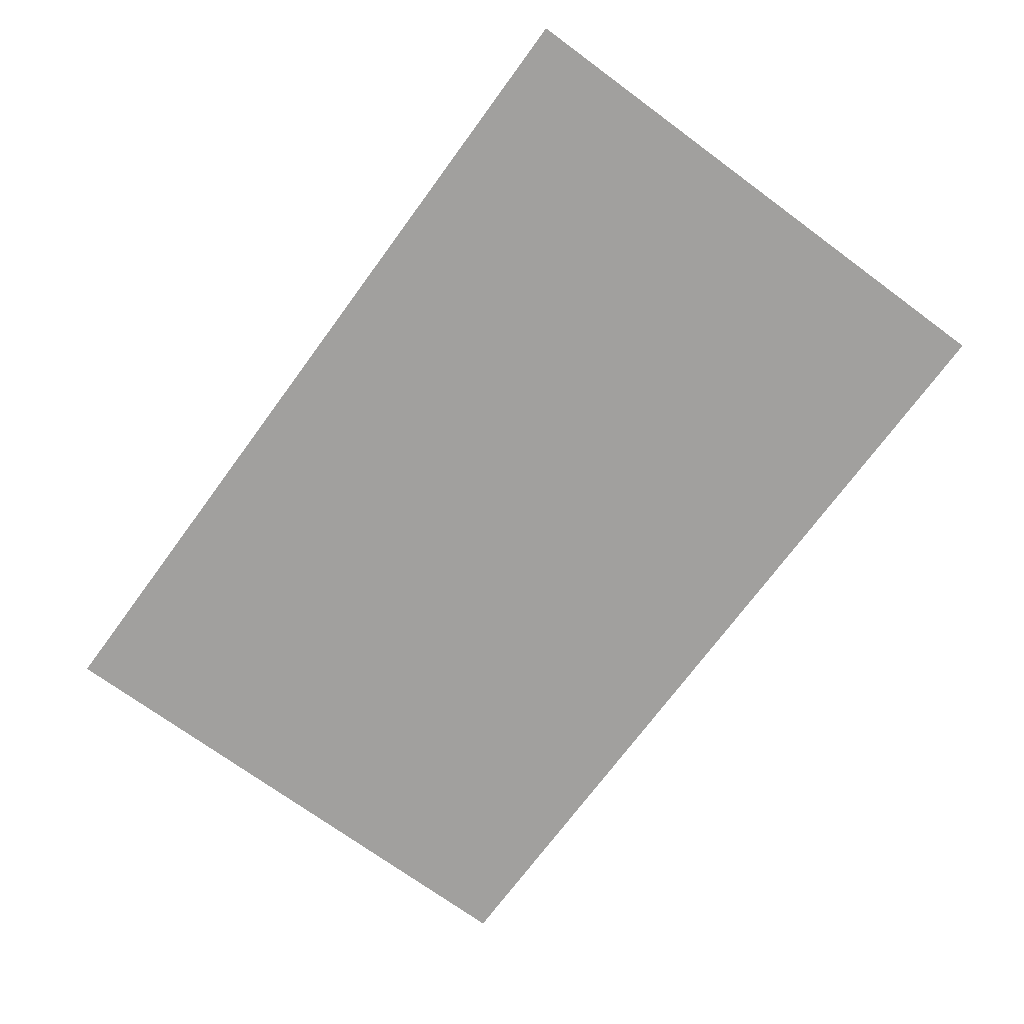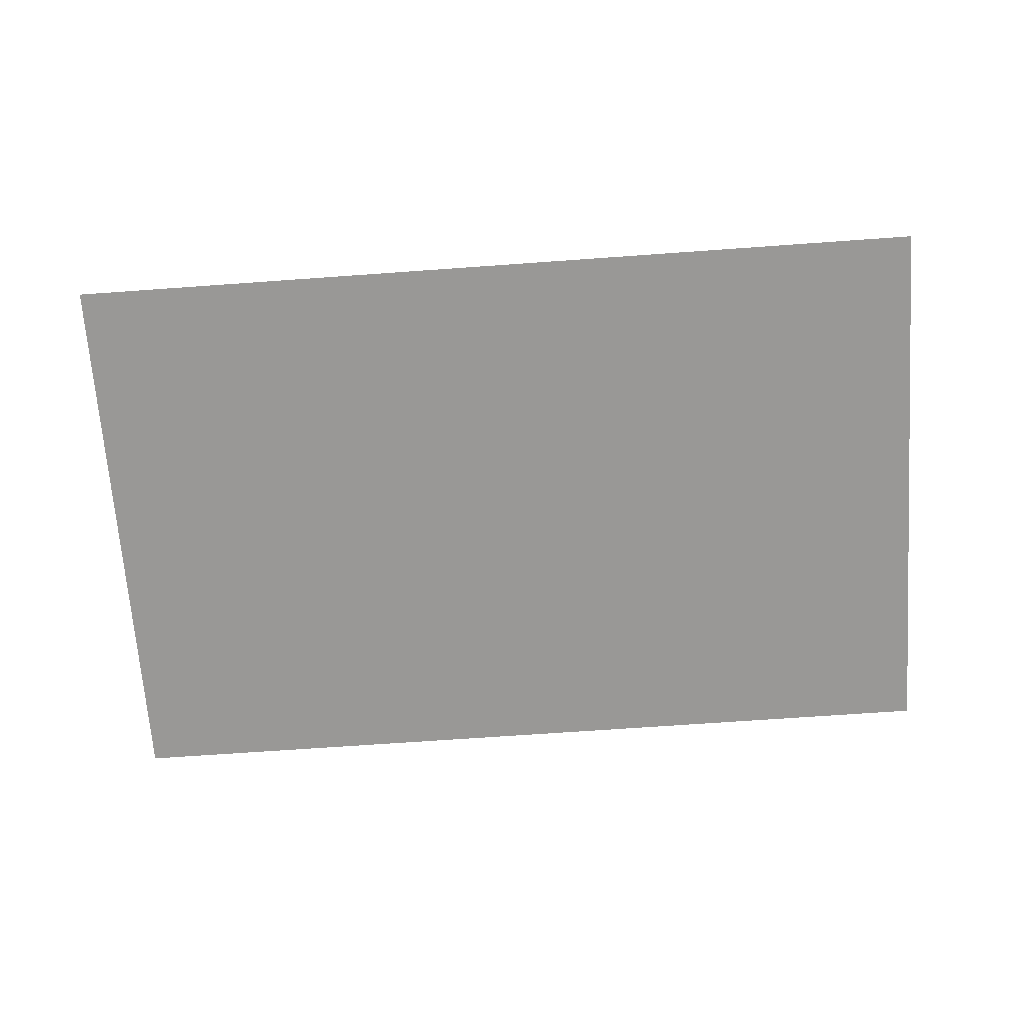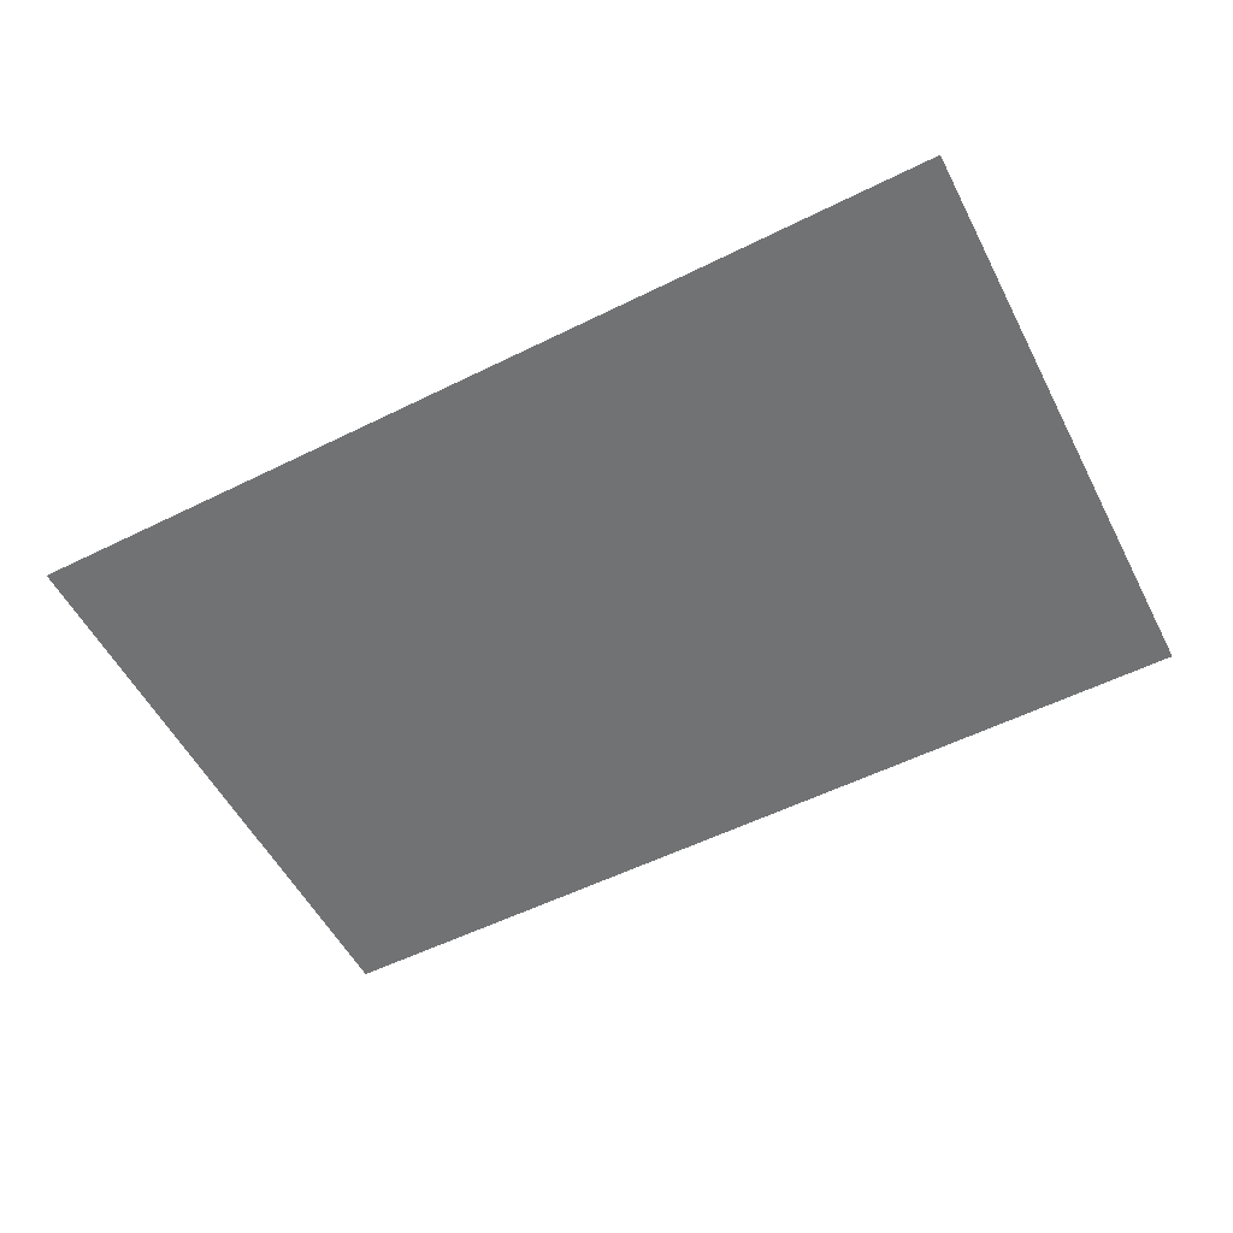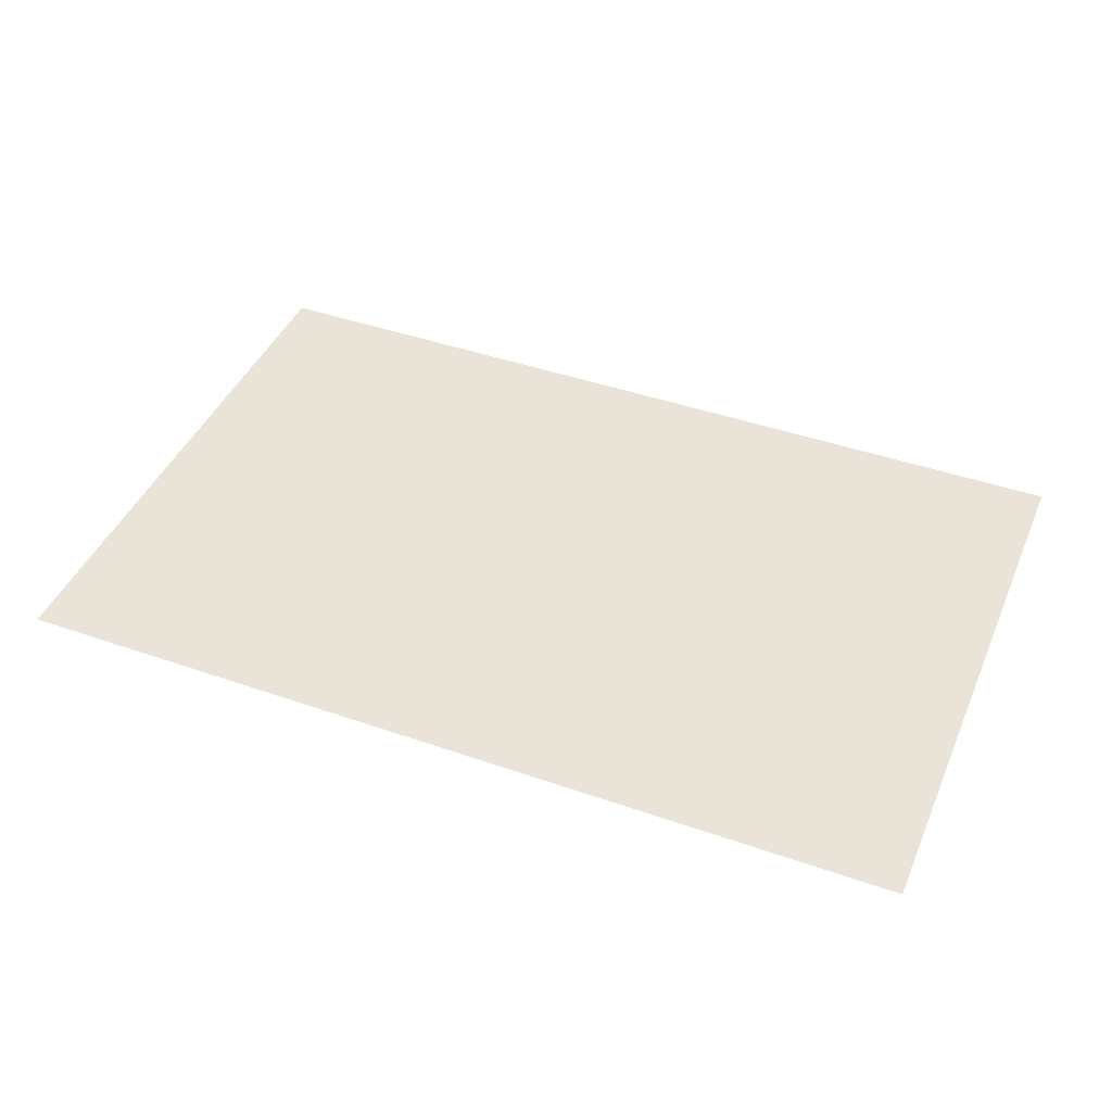
<metadata>
{"format":"obj","ext":"obj","renderer":"f3d","projection":"perspective","resolution":1024,"background":"white","views":[{"elev":-71.8,"azim":-126.3,"up":"+Z"},{"elev":-68.6,"azim":-175.9,"up":"+Z"},{"elev":-55.5,"azim":-152.5,"up":"+Z"},{"elev":43.4,"azim":-157.6,"up":"+Z"}]}
</metadata>
<code>
v 0 -1 0
v -1.5 -1 0
v -1.5 0.5 0
v 0 0.5 0
v -1 -1 0
v -2.5 -1 0
v -2.5 0.5 0
v -1 0.5 0
v -2 -1 0
v -3.5 -1 0
v -3.5 0.5 0
v -2 0.5 0
v -3 -1 0
v -4.5 -1 0
v -4.5 0.5 0
v -3 0.5 0
v -4 -1 0
v -5.5 -1 0
v -5.5 0.5 0
v -4 0.5 0
v -5 -1 0
v -6.5 -1 0
v -6.5 0.5 0
v -5 0.5 0
v -6 -1 0
v -7.5 -1 0
v -7.5 0.5 0
v -6 0.5 0
v -7 -1 0
v -8.5 -1 0
v -8.5 0.5 0
v -7 0.5 0
v -8 -1 0
v -9.5 -1 0
v -9.5 0.5 0
v -8 0.5 0
v -9 -1 0
v -10.5 -1 0
v -10.5 0.5 0
v -9 0.5 0
v -10 -1 0
v -11.5 -1 0
v -11.5 0.5 0
v -10 0.5 0
v -11 -1 0
v -12.5 -1 0
v -12.5 0.5 0
v -11 0.5 0
v -12 -1 0
v -13.5 -1 0
v -13.5 0.5 0
v -12 0.5 0
v -13 -1 0
v -14.5 -1 0
v -14.5 0.5 0
v -13 0.5 0
v -14 -1 0
v -15.5 -1 0
v -15.5 0.5 0
v -14 0.5 0
v -15 -1 0
v -16.5 -1 0
v -16.5 0.5 0
v -15 0.5 0
v 0 -2 0
v -1.5 -2 0
v -1.5 -0.5 0
v 0 -0.5 0
v -1 -2 0
v -2.5 -2 0
v -2.5 -0.5 0
v -1 -0.5 0
v -2 -2 0
v -3.5 -2 0
v -3.5 -0.5 0
v -2 -0.5 0
v -3 -2 0
v -4.5 -2 0
v -4.5 -0.5 0
v -3 -0.5 0
v -4 -2 0
v -5.5 -2 0
v -5.5 -0.5 0
v -4 -0.5 0
v -5 -2 0
v -6.5 -2 0
v -6.5 -0.5 0
v -5 -0.5 0
v -6 -2 0
v -7.5 -2 0
v -7.5 -0.5 0
v -6 -0.5 0
v -7 -2 0
v -8.5 -2 0
v -8.5 -0.5 0
v -7 -0.5 0
v -8 -2 0
v -9.5 -2 0
v -9.5 -0.5 0
v -8 -0.5 0
v -9 -2 0
v -10.5 -2 0
v -10.5 -0.5 0
v -9 -0.5 0
v -10 -2 0
v -11.5 -2 0
v -11.5 -0.5 0
v -10 -0.5 0
v -11 -2 0
v -12.5 -2 0
v -12.5 -0.5 0
v -11 -0.5 0
v -12 -2 0
v -13.5 -2 0
v -13.5 -0.5 0
v -12 -0.5 0
v -13 -2 0
v -14.5 -2 0
v -14.5 -0.5 0
v -13 -0.5 0
v -14 -2 0
v -15.5 -2 0
v -15.5 -0.5 0
v -14 -0.5 0
v -15 -2 0
v -16.5 -2 0
v -16.5 -0.5 0
v -15 -0.5 0
v 0 -3 0
v -1.5 -3 0
v -1.5 -1.5 0
v 0 -1.5 0
v -1 -3 0
v -2.5 -3 0
v -2.5 -1.5 0
v -1 -1.5 0
v -2 -3 0
v -3.5 -3 0
v -3.5 -1.5 0
v -2 -1.5 0
v -3 -3 0
v -4.5 -3 0
v -4.5 -1.5 0
v -3 -1.5 0
v -4 -3 0
v -5.5 -3 0
v -5.5 -1.5 0
v -4 -1.5 0
v -5 -3 0
v -6.5 -3 0
v -6.5 -1.5 0
v -5 -1.5 0
v -6 -3 0
v -7.5 -3 0
v -7.5 -1.5 0
v -6 -1.5 0
v -7 -3 0
v -8.5 -3 0
v -8.5 -1.5 0
v -7 -1.5 0
v -8 -3 0
v -9.5 -3 0
v -9.5 -1.5 0
v -8 -1.5 0
v -9 -3 0
v -10.5 -3 0
v -10.5 -1.5 0
v -9 -1.5 0
v -10 -3 0
v -11.5 -3 0
v -11.5 -1.5 0
v -10 -1.5 0
v -11 -3 0
v -12.5 -3 0
v -12.5 -1.5 0
v -11 -1.5 0
v -12 -3 0
v -13.5 -3 0
v -13.5 -1.5 0
v -12 -1.5 0
v -13 -3 0
v -14.5 -3 0
v -14.5 -1.5 0
v -13 -1.5 0
v -14 -3 0
v -15.5 -3 0
v -15.5 -1.5 0
v -14 -1.5 0
v -15 -3 0
v -16.5 -3 0
v -16.5 -1.5 0
v -15 -1.5 0
v 0 -4 0
v -1.5 -4 0
v -1.5 -2.5 0
v 0 -2.5 0
v -1 -4 0
v -2.5 -4 0
v -2.5 -2.5 0
v -1 -2.5 0
v -2 -4 0
v -3.5 -4 0
v -3.5 -2.5 0
v -2 -2.5 0
v -3 -4 0
v -4.5 -4 0
v -4.5 -2.5 0
v -3 -2.5 0
v -4 -4 0
v -5.5 -4 0
v -5.5 -2.5 0
v -4 -2.5 0
v -5 -4 0
v -6.5 -4 0
v -6.5 -2.5 0
v -5 -2.5 0
v -6 -4 0
v -7.5 -4 0
v -7.5 -2.5 0
v -6 -2.5 0
v -7 -4 0
v -8.5 -4 0
v -8.5 -2.5 0
v -7 -2.5 0
v -8 -4 0
v -9.5 -4 0
v -9.5 -2.5 0
v -8 -2.5 0
v -9 -4 0
v -10.5 -4 0
v -10.5 -2.5 0
v -9 -2.5 0
v -10 -4 0
v -11.5 -4 0
v -11.5 -2.5 0
v -10 -2.5 0
v -11 -4 0
v -12.5 -4 0
v -12.5 -2.5 0
v -11 -2.5 0
v -12 -4 0
v -13.5 -4 0
v -13.5 -2.5 0
v -12 -2.5 0
v -13 -4 0
v -14.5 -4 0
v -14.5 -2.5 0
v -13 -2.5 0
v -14 -4 0
v -15.5 -4 0
v -15.5 -2.5 0
v -14 -2.5 0
v -15 -4 0
v -16.5 -4 0
v -16.5 -2.5 0
v -15 -2.5 0
v 0 -5 0
v -1.5 -5 0
v -1.5 -3.5 0
v 0 -3.5 0
v -1 -5 0
v -2.5 -5 0
v -2.5 -3.5 0
v -1 -3.5 0
v -2 -5 0
v -3.5 -5 0
v -3.5 -3.5 0
v -2 -3.5 0
v -3 -5 0
v -4.5 -5 0
v -4.5 -3.5 0
v -3 -3.5 0
v -4 -5 0
v -5.5 -5 0
v -5.5 -3.5 0
v -4 -3.5 0
v -5 -5 0
v -6.5 -5 0
v -6.5 -3.5 0
v -5 -3.5 0
v -6 -5 0
v -7.5 -5 0
v -7.5 -3.5 0
v -6 -3.5 0
v -7 -5 0
v -8.5 -5 0
v -8.5 -3.5 0
v -7 -3.5 0
v -8 -5 0
v -9.5 -5 0
v -9.5 -3.5 0
v -8 -3.5 0
v -9 -5 0
v -10.5 -5 0
v -10.5 -3.5 0
v -9 -3.5 0
v -10 -5 0
v -11.5 -5 0
v -11.5 -3.5 0
v -10 -3.5 0
v -11 -5 0
v -12.5 -5 0
v -12.5 -3.5 0
v -11 -3.5 0
v -12 -5 0
v -13.5 -5 0
v -13.5 -3.5 0
v -12 -3.5 0
v -13 -5 0
v -14.5 -5 0
v -14.5 -3.5 0
v -13 -3.5 0
v -14 -5 0
v -15.5 -5 0
v -15.5 -3.5 0
v -14 -3.5 0
v -15 -5 0
v -16.5 -5 0
v -16.5 -3.5 0
v -15 -3.5 0
v 0 -6 0
v -1.5 -6 0
v -1.5 -4.5 0
v 0 -4.5 0
v -1 -6 0
v -2.5 -6 0
v -2.5 -4.5 0
v -1 -4.5 0
v -2 -6 0
v -3.5 -6 0
v -3.5 -4.5 0
v -2 -4.5 0
v -3 -6 0
v -4.5 -6 0
v -4.5 -4.5 0
v -3 -4.5 0
v -4 -6 0
v -5.5 -6 0
v -5.5 -4.5 0
v -4 -4.5 0
v -5 -6 0
v -6.5 -6 0
v -6.5 -4.5 0
v -5 -4.5 0
v -6 -6 0
v -7.5 -6 0
v -7.5 -4.5 0
v -6 -4.5 0
v -7 -6 0
v -8.5 -6 0
v -8.5 -4.5 0
v -7 -4.5 0
v -8 -6 0
v -9.5 -6 0
v -9.5 -4.5 0
v -8 -4.5 0
v -9 -6 0
v -10.5 -6 0
v -10.5 -4.5 0
v -9 -4.5 0
v -10 -6 0
v -11.5 -6 0
v -11.5 -4.5 0
v -10 -4.5 0
v -11 -6 0
v -12.5 -6 0
v -12.5 -4.5 0
v -11 -4.5 0
v -12 -6 0
v -13.5 -6 0
v -13.5 -4.5 0
v -12 -4.5 0
v -13 -6 0
v -14.5 -6 0
v -14.5 -4.5 0
v -13 -4.5 0
v -14 -6 0
v -15.5 -6 0
v -15.5 -4.5 0
v -14 -4.5 0
v -15 -6 0
v -16.5 -6 0
v -16.5 -4.5 0
v -15 -4.5 0
v 0 -7 0
v -1.5 -7 0
v -1.5 -5.5 0
v 0 -5.5 0
v -1 -7 0
v -2.5 -7 0
v -2.5 -5.5 0
v -1 -5.5 0
v -2 -7 0
v -3.5 -7 0
v -3.5 -5.5 0
v -2 -5.5 0
v -3 -7 0
v -4.5 -7 0
v -4.5 -5.5 0
v -3 -5.5 0
v -4 -7 0
v -5.5 -7 0
v -5.5 -5.5 0
v -4 -5.5 0
v -5 -7 0
v -6.5 -7 0
v -6.5 -5.5 0
v -5 -5.5 0
v -6 -7 0
v -7.5 -7 0
v -7.5 -5.5 0
v -6 -5.5 0
v -7 -7 0
v -8.5 -7 0
v -8.5 -5.5 0
v -7 -5.5 0
v -8 -7 0
v -9.5 -7 0
v -9.5 -5.5 0
v -8 -5.5 0
v -9 -7 0
v -10.5 -7 0
v -10.5 -5.5 0
v -9 -5.5 0
v -10 -7 0
v -11.5 -7 0
v -11.5 -5.5 0
v -10 -5.5 0
v -11 -7 0
v -12.5 -7 0
v -12.5 -5.5 0
v -11 -5.5 0
v -12 -7 0
v -13.5 -7 0
v -13.5 -5.5 0
v -12 -5.5 0
v -13 -7 0
v -14.5 -7 0
v -14.5 -5.5 0
v -13 -5.5 0
v -14 -7 0
v -15.5 -7 0
v -15.5 -5.5 0
v -14 -5.5 0
v -15 -7 0
v -16.5 -7 0
v -16.5 -5.5 0
v -15 -5.5 0
v 0 -8 0
v -1.5 -8 0
v -1.5 -6.5 0
v 0 -6.5 0
v -1 -8 0
v -2.5 -8 0
v -2.5 -6.5 0
v -1 -6.5 0
v -2 -8 0
v -3.5 -8 0
v -3.5 -6.5 0
v -2 -6.5 0
v -3 -8 0
v -4.5 -8 0
v -4.5 -6.5 0
v -3 -6.5 0
v -4 -8 0
v -5.5 -8 0
v -5.5 -6.5 0
v -4 -6.5 0
v -5 -8 0
v -6.5 -8 0
v -6.5 -6.5 0
v -5 -6.5 0
v -6 -8 0
v -7.5 -8 0
v -7.5 -6.5 0
v -6 -6.5 0
v -7 -8 0
v -8.5 -8 0
v -8.5 -6.5 0
v -7 -6.5 0
v -8 -8 0
v -9.5 -8 0
v -9.5 -6.5 0
v -8 -6.5 0
v -9 -8 0
v -10.5 -8 0
v -10.5 -6.5 0
v -9 -6.5 0
v -10 -8 0
v -11.5 -8 0
v -11.5 -6.5 0
v -10 -6.5 0
v -11 -8 0
v -12.5 -8 0
v -12.5 -6.5 0
v -11 -6.5 0
v -12 -8 0
v -13.5 -8 0
v -13.5 -6.5 0
v -12 -6.5 0
v -13 -8 0
v -14.5 -8 0
v -14.5 -6.5 0
v -13 -6.5 0
v -14 -8 0
v -15.5 -8 0
v -15.5 -6.5 0
v -14 -6.5 0
v -15 -8 0
v -16.5 -8 0
v -16.5 -6.5 0
v -15 -6.5 0
v 0 -9 0
v -1.5 -9 0
v -1.5 -7.5 0
v 0 -7.5 0
v -1 -9 0
v -2.5 -9 0
v -2.5 -7.5 0
v -1 -7.5 0
v -2 -9 0
v -3.5 -9 0
v -3.5 -7.5 0
v -2 -7.5 0
v -3 -9 0
v -4.5 -9 0
v -4.5 -7.5 0
v -3 -7.5 0
v -4 -9 0
v -5.5 -9 0
v -5.5 -7.5 0
v -4 -7.5 0
v -5 -9 0
v -6.5 -9 0
v -6.5 -7.5 0
v -5 -7.5 0
v -6 -9 0
v -7.5 -9 0
v -7.5 -7.5 0
v -6 -7.5 0
v -7 -9 0
v -8.5 -9 0
v -8.5 -7.5 0
v -7 -7.5 0
v -8 -9 0
v -9.5 -9 0
v -9.5 -7.5 0
v -8 -7.5 0
v -9 -9 0
v -10.5 -9 0
v -10.5 -7.5 0
v -9 -7.5 0
v -10 -9 0
v -11.5 -9 0
v -11.5 -7.5 0
v -10 -7.5 0
v -11 -9 0
v -12.5 -9 0
v -12.5 -7.5 0
v -11 -7.5 0
v -12 -9 0
v -13.5 -9 0
v -13.5 -7.5 0
v -12 -7.5 0
v -13 -9 0
v -14.5 -9 0
v -14.5 -7.5 0
v -13 -7.5 0
v -14 -9 0
v -15.5 -9 0
v -15.5 -7.5 0
v -14 -7.5 0
v -15 -9 0
v -16.5 -9 0
v -16.5 -7.5 0
v -15 -7.5 0
v 0 -10 0
v -1.5 -10 0
v -1.5 -8.5 0
v 0 -8.5 0
v -1 -10 0
v -2.5 -10 0
v -2.5 -8.5 0
v -1 -8.5 0
v -2 -10 0
v -3.5 -10 0
v -3.5 -8.5 0
v -2 -8.5 0
v -3 -10 0
v -4.5 -10 0
v -4.5 -8.5 0
v -3 -8.5 0
v -4 -10 0
v -5.5 -10 0
v -5.5 -8.5 0
v -4 -8.5 0
v -5 -10 0
v -6.5 -10 0
v -6.5 -8.5 0
v -5 -8.5 0
v -6 -10 0
v -7.5 -10 0
v -7.5 -8.5 0
v -6 -8.5 0
v -7 -10 0
v -8.5 -10 0
v -8.5 -8.5 0
v -7 -8.5 0
v -8 -10 0
v -9.5 -10 0
v -9.5 -8.5 0
v -8 -8.5 0
v -9 -10 0
v -10.5 -10 0
v -10.5 -8.5 0
v -9 -8.5 0
v -10 -10 0
v -11.5 -10 0
v -11.5 -8.5 0
v -10 -8.5 0
v -11 -10 0
v -12.5 -10 0
v -12.5 -8.5 0
v -11 -8.5 0
v -12 -10 0
v -13.5 -10 0
v -13.5 -8.5 0
v -12 -8.5 0
v -13 -10 0
v -14.5 -10 0
v -14.5 -8.5 0
v -13 -8.5 0
v -14 -10 0
v -15.5 -10 0
v -15.5 -8.5 0
v -14 -8.5 0
v -15 -10 0
v -16.5 -10 0
v -16.5 -8.5 0
v -15 -8.5 0
g dungeonnivel2_mesh_0021
f 1 2 3 4
f 5 6 7 8
f 9 10 11 12
f 13 14 15 16
f 17 18 19 20
f 21 22 23 24
f 25 26 27 28
f 29 30 31 32
f 33 34 35 36
f 37 38 39 40
f 41 42 43 44
f 45 46 47 48
f 49 50 51 52
f 53 54 55 56
f 57 58 59 60
f 61 62 63 64
f 65 66 67 68
f 69 70 71 72
f 73 74 75 76
f 77 78 79 80
f 81 82 83 84
f 85 86 87 88
f 89 90 91 92
f 93 94 95 96
f 97 98 99 100
f 101 102 103 104
f 105 106 107 108
f 109 110 111 112
f 113 114 115 116
f 117 118 119 120
f 121 122 123 124
f 125 126 127 128
f 129 130 131 132
f 133 134 135 136
f 137 138 139 140
f 141 142 143 144
f 145 146 147 148
f 149 150 151 152
f 153 154 155 156
f 157 158 159 160
f 161 162 163 164
f 165 166 167 168
f 169 170 171 172
f 173 174 175 176
f 177 178 179 180
f 181 182 183 184
f 185 186 187 188
f 189 190 191 192
f 193 194 195 196
f 197 198 199 200
f 201 202 203 204
f 205 206 207 208
f 209 210 211 212
f 213 214 215 216
f 217 218 219 220
f 221 222 223 224
f 225 226 227 228
f 229 230 231 232
f 233 234 235 236
f 237 238 239 240
f 241 242 243 244
f 245 246 247 248
f 249 250 251 252
f 253 254 255 256
f 257 258 259 260
f 261 262 263 264
f 265 266 267 268
f 269 270 271 272
f 273 274 275 276
f 277 278 279 280
f 281 282 283 284
f 285 286 287 288
f 289 290 291 292
f 293 294 295 296
f 297 298 299 300
f 301 302 303 304
f 305 306 307 308
f 309 310 311 312
f 313 314 315 316
f 317 318 319 320
f 321 322 323 324
f 325 326 327 328
f 329 330 331 332
f 333 334 335 336
f 337 338 339 340
f 341 342 343 344
f 345 346 347 348
f 349 350 351 352
f 353 354 355 356
f 357 358 359 360
f 361 362 363 364
f 365 366 367 368
f 369 370 371 372
f 373 374 375 376
f 377 378 379 380
f 381 382 383 384
f 385 386 387 388
f 389 390 391 392
f 393 394 395 396
f 397 398 399 400
f 401 402 403 404
f 405 406 407 408
f 409 410 411 412
f 413 414 415 416
f 417 418 419 420
f 421 422 423 424
f 425 426 427 428
f 429 430 431 432
f 433 434 435 436
f 437 438 439 440
f 441 442 443 444
f 445 446 447 448
f 449 450 451 452
f 453 454 455 456
f 457 458 459 460
f 461 462 463 464
f 465 466 467 468
f 469 470 471 472
f 473 474 475 476
f 477 478 479 480
f 481 482 483 484
f 485 486 487 488
f 489 490 491 492
f 493 494 495 496
f 497 498 499 500
f 501 502 503 504
f 505 506 507 508
f 509 510 511 512
f 513 514 515 516
f 517 518 519 520
f 521 522 523 524
f 525 526 527 528
f 529 530 531 532
f 533 534 535 536
f 537 538 539 540
f 541 542 543 544
f 545 546 547 548
f 549 550 551 552
f 553 554 555 556
f 557 558 559 560
f 561 562 563 564
f 565 566 567 568
f 569 570 571 572
f 573 574 575 576
f 577 578 579 580
f 581 582 583 584
f 585 586 587 588
f 589 590 591 592
f 593 594 595 596
f 597 598 599 600
f 601 602 603 604
f 605 606 607 608
f 609 610 611 612
f 613 614 615 616
f 617 618 619 620
f 621 622 623 624
f 625 626 627 628
f 629 630 631 632
f 633 634 635 636
f 637 638 639 640

</code>
